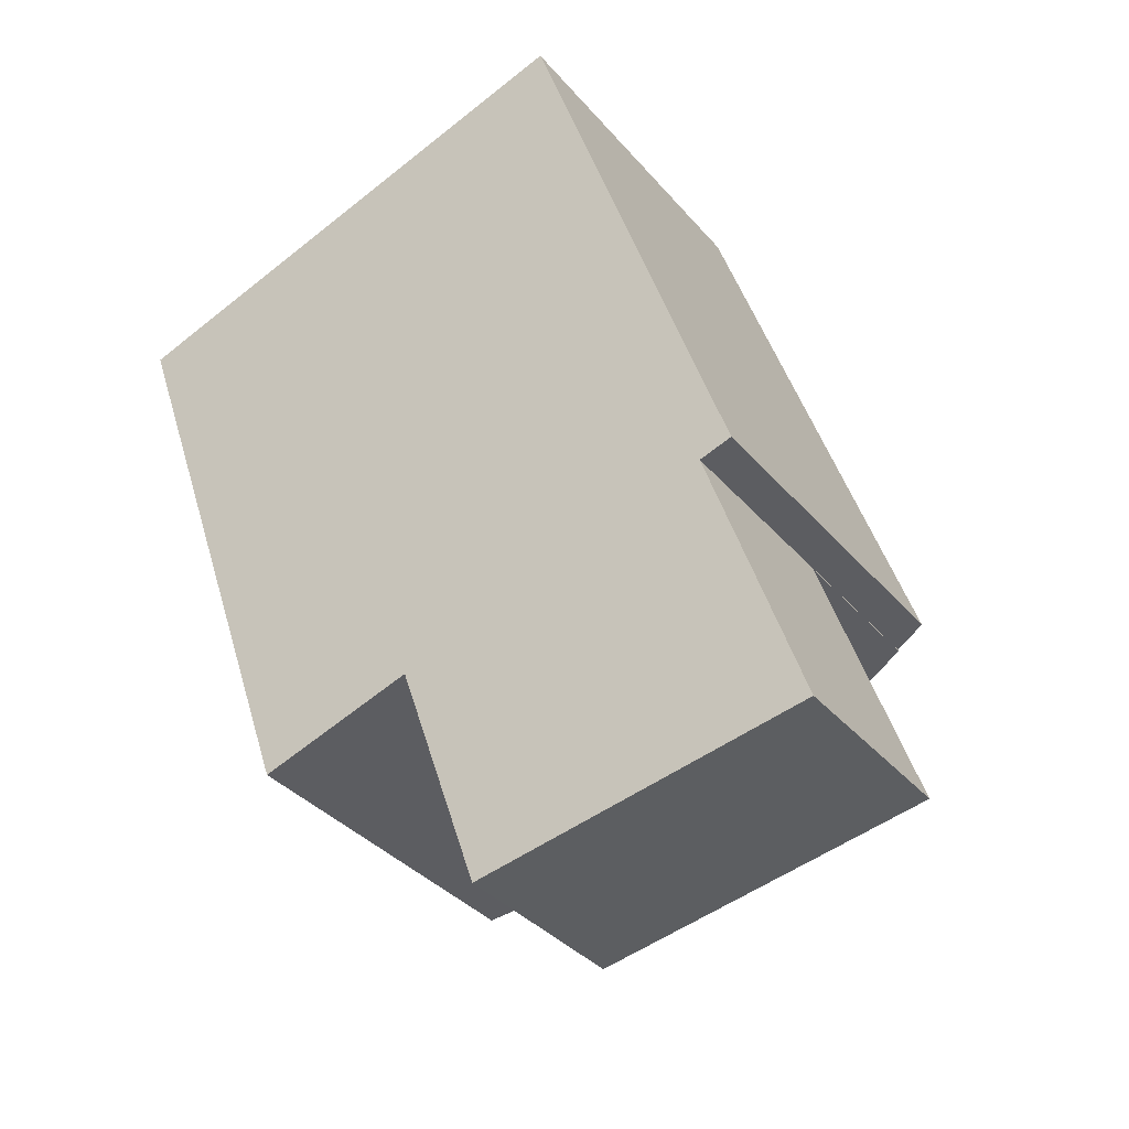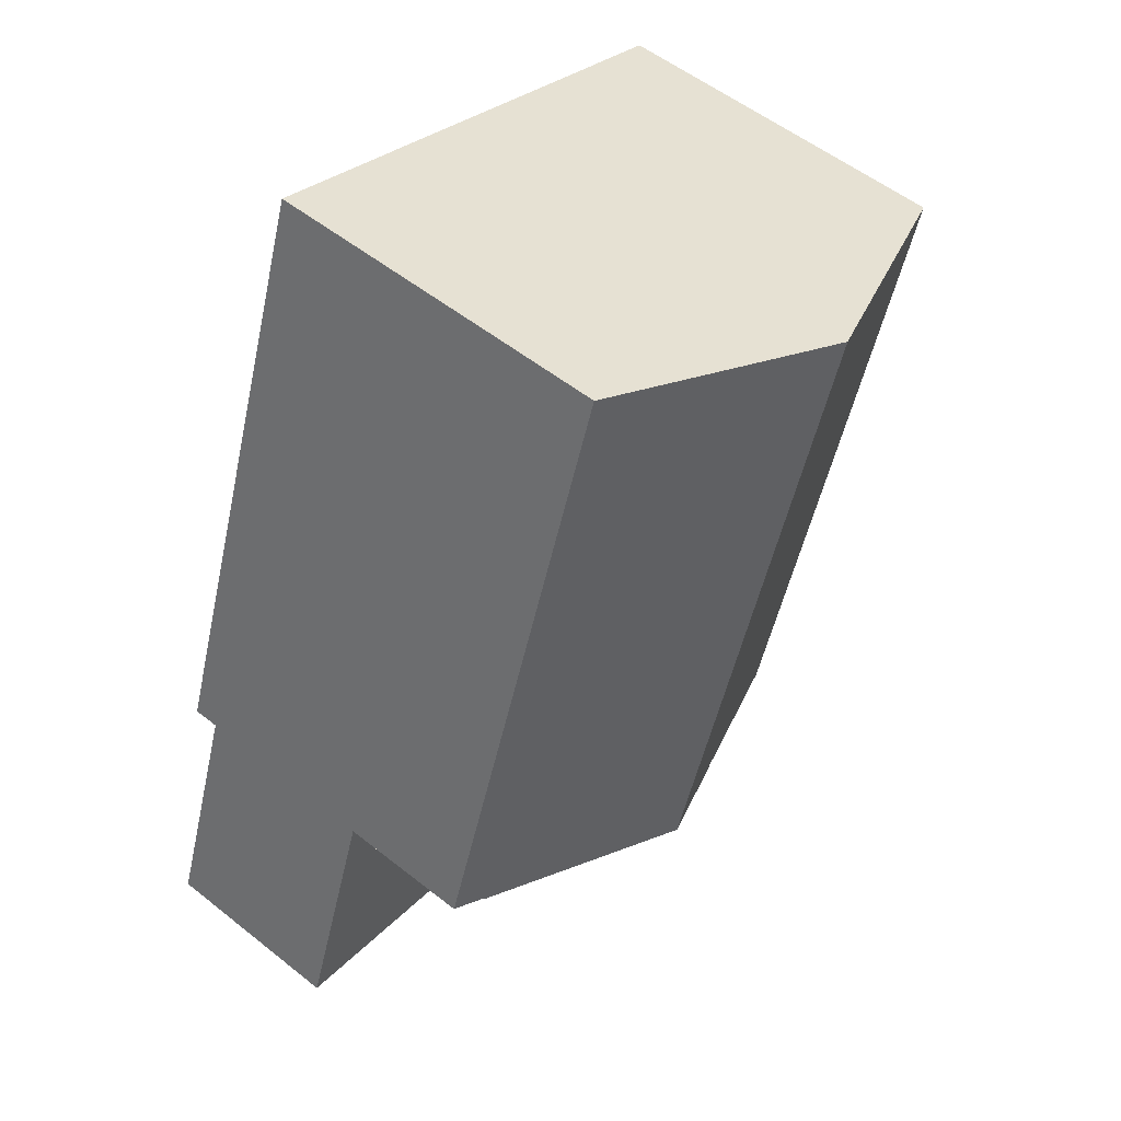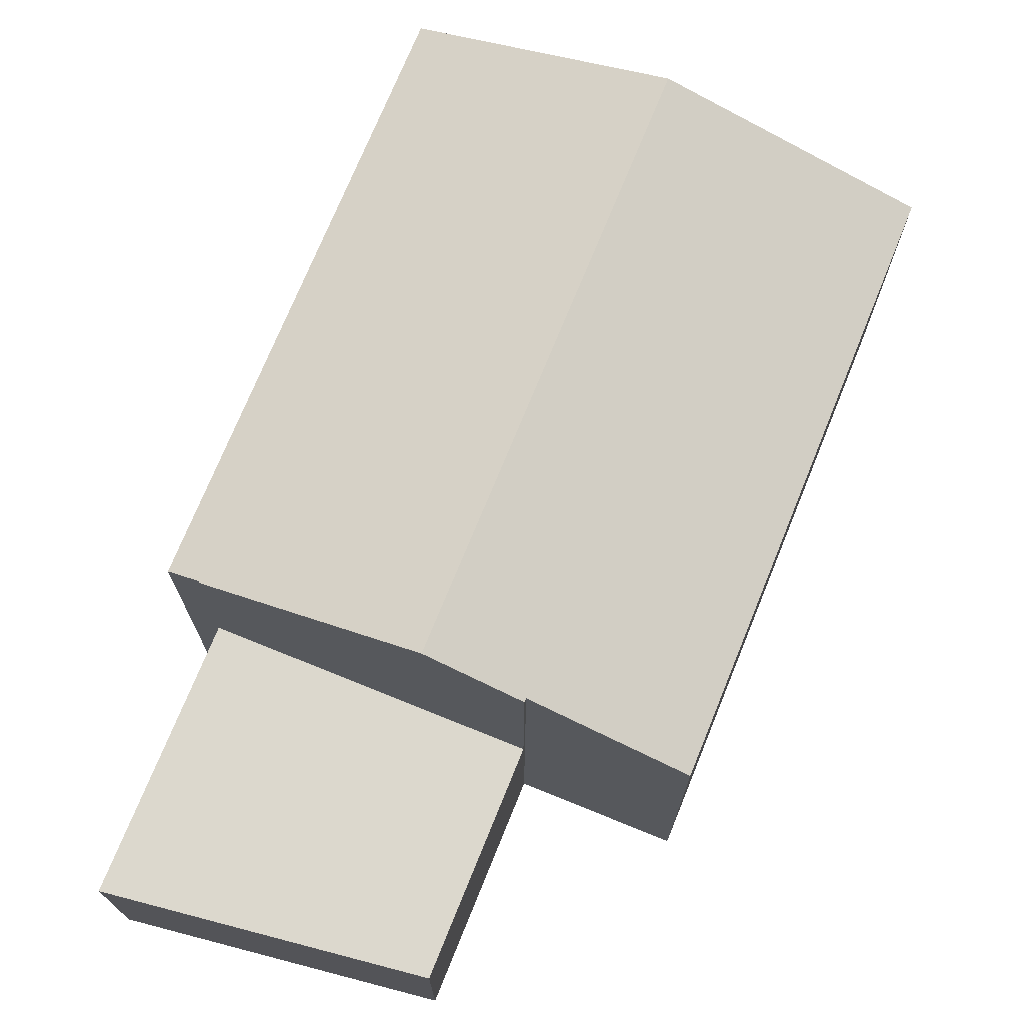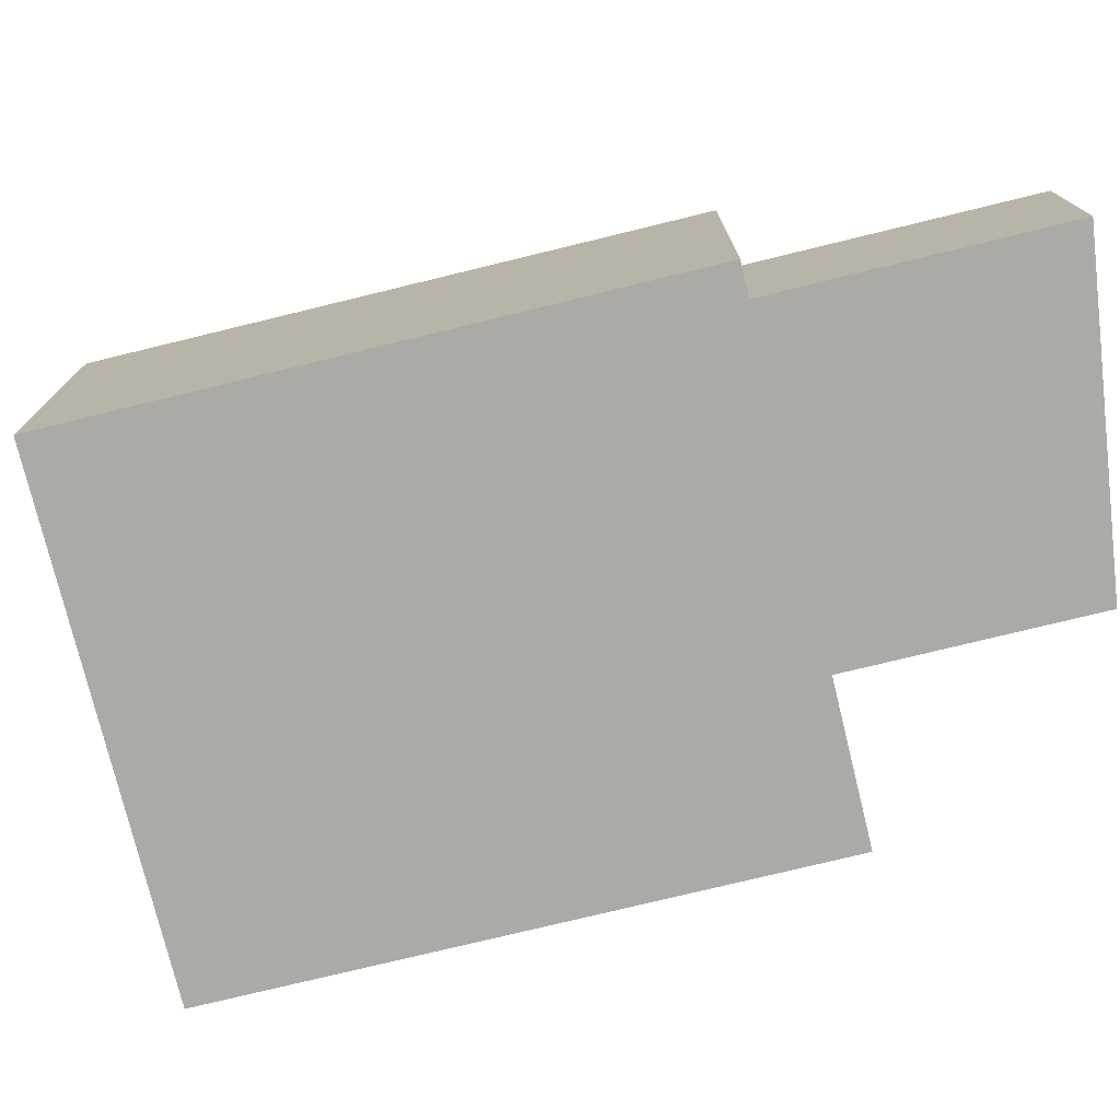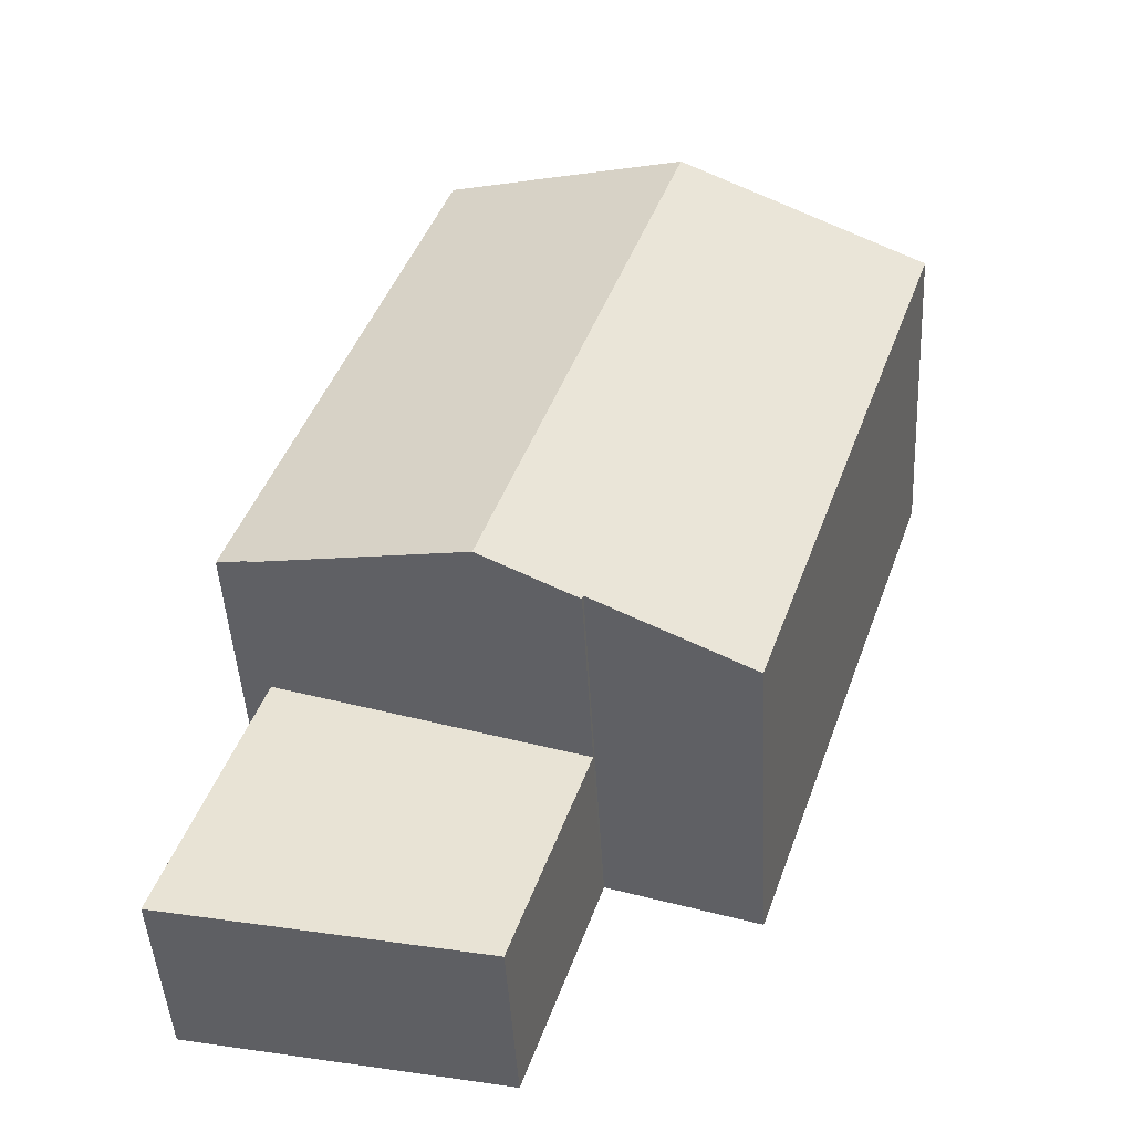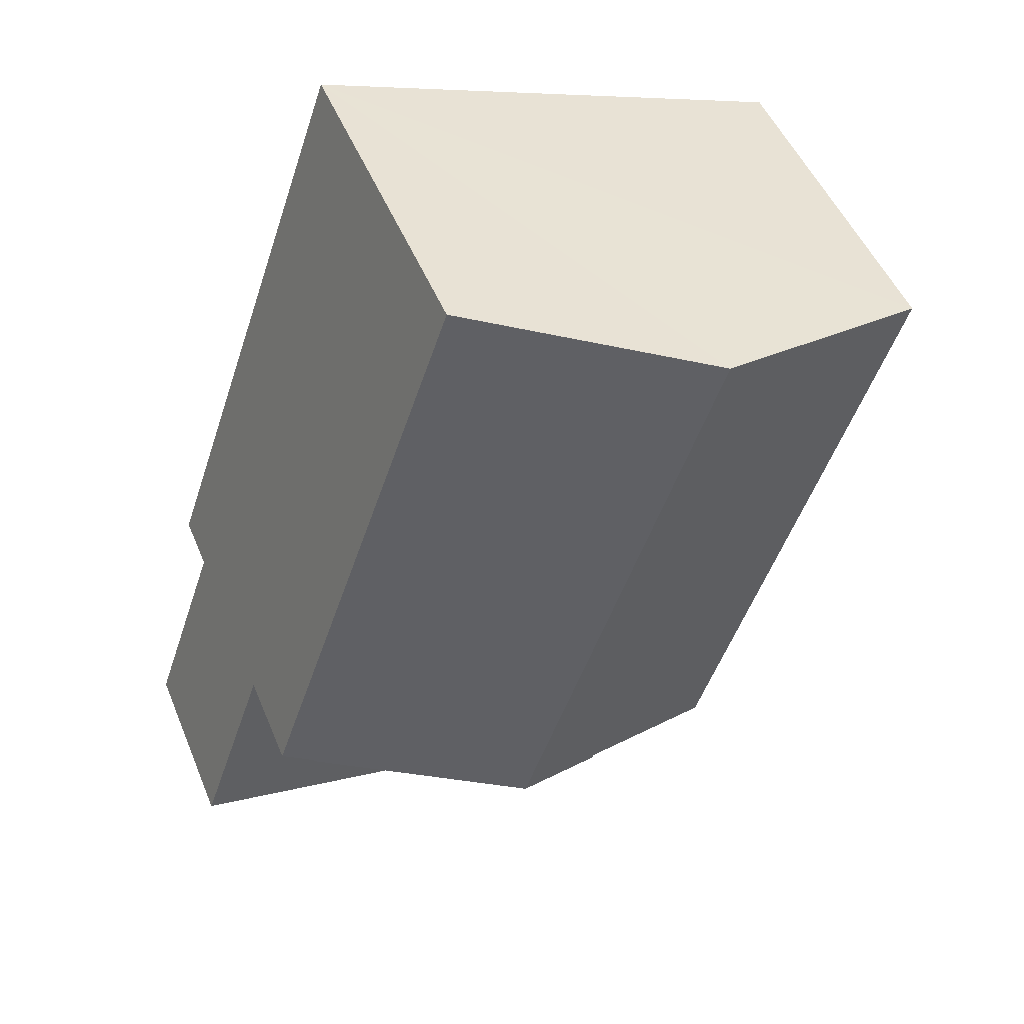
<metadata>
{"format":"obj","ext":"obj","renderer":"f3d","projection":"perspective","resolution":1024,"background":"white","views":[{"elev":-35.0,"azim":34.2,"up":"+Z"},{"elev":54.3,"azim":130.1,"up":"+Z"},{"elev":72.6,"azim":-177.0,"up":"+Y"},{"elev":-76.1,"azim":84.6,"up":"+Y"},{"elev":-46.6,"azim":-176.8,"up":"+Z"},{"elev":49.3,"azim":158.1,"up":"+Z"}]}
</metadata>
<code>
v  10.74 4.809 -18.74
v  16.47 4.809 -10.46
v  18.76 4.809 -17.09
v  11.12 4.809 -12.3
v  8.795 4.809 -13.11
v  8.795 8.028e-16 -13.11
v  16.47 6.402e-16 -10.46
v  11.12 7.534e-16 -12.3
v  18.76 1.046e-15 -17.09
v  10.74 1.147e-15 -18.74
v  11.12 10.65 -12.3
v  16.45 8.892 -10.42
v  16.47 8.892 -10.46
v  12.26 8.632 4.245
v  17.24 8.632 -10.14
v  6.131 10.65 2.122
v  0 8.632 5.286e-16
v  8.762 9.885 -13.02
v  4.962 8.632 -14.33
v  8.795 9.885 -13.11
v  12.26 -2.599e-16 4.245
v  6.131 -1.299e-16 2.122
v  0 0 0
v  17.24 6.211e-16 -10.14
v  16.45 6.379e-16 -10.42
v  8.762 7.97e-16 -13.02
v  4.962 8.776e-16 -14.33
g defaultobject
f 1 2 3
f 2 1 4
f 4 1 5
f 6 4 5
f 4 6 2
f 2 6 7
f 7 6 8
f 7 3 2
f 3 7 9
f 9 1 3
f 1 9 10
f 10 5 1
f 5 10 6
f 8 9 7
f 9 8 6
f 9 6 10
f 11 12 13
f 12 14 15
f 14 12 11
f 14 11 16
f 17 18 19
f 18 17 11
f 11 17 16
f 11 20 18
f 16 21 14
f 21 16 17
f 21 17 22
f 22 17 23
f 21 15 14
f 15 21 24
f 25 13 12
f 13 25 7
f 15 25 12
f 25 15 24
f 7 11 13
f 11 7 20
f 20 7 6
f 6 7 8
f 26 19 18
f 19 26 27
f 6 18 20
f 18 6 26
f 27 17 19
f 17 27 23
f 21 25 24
f 25 21 8
f 8 21 6
f 6 21 26
f 26 21 27
f 27 21 22
f 27 22 23
f 8 7 25

</code>
